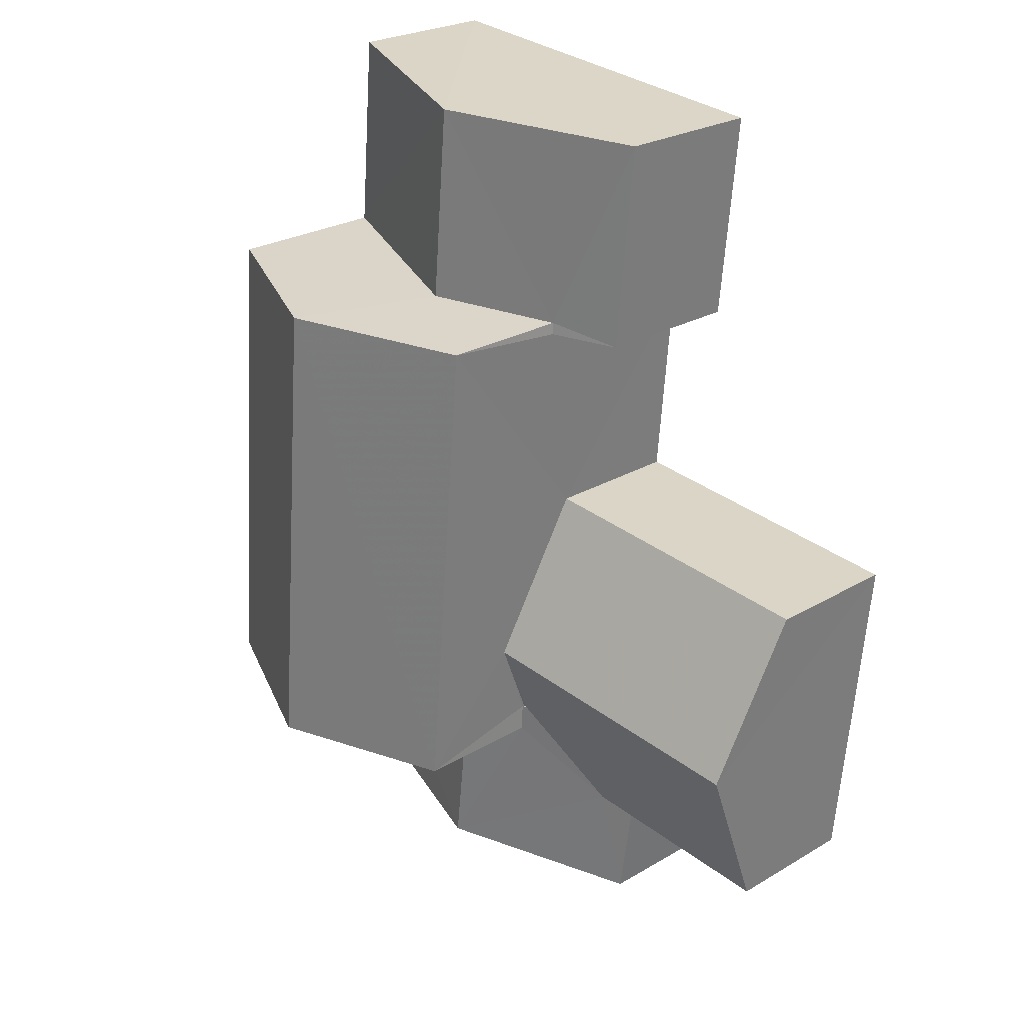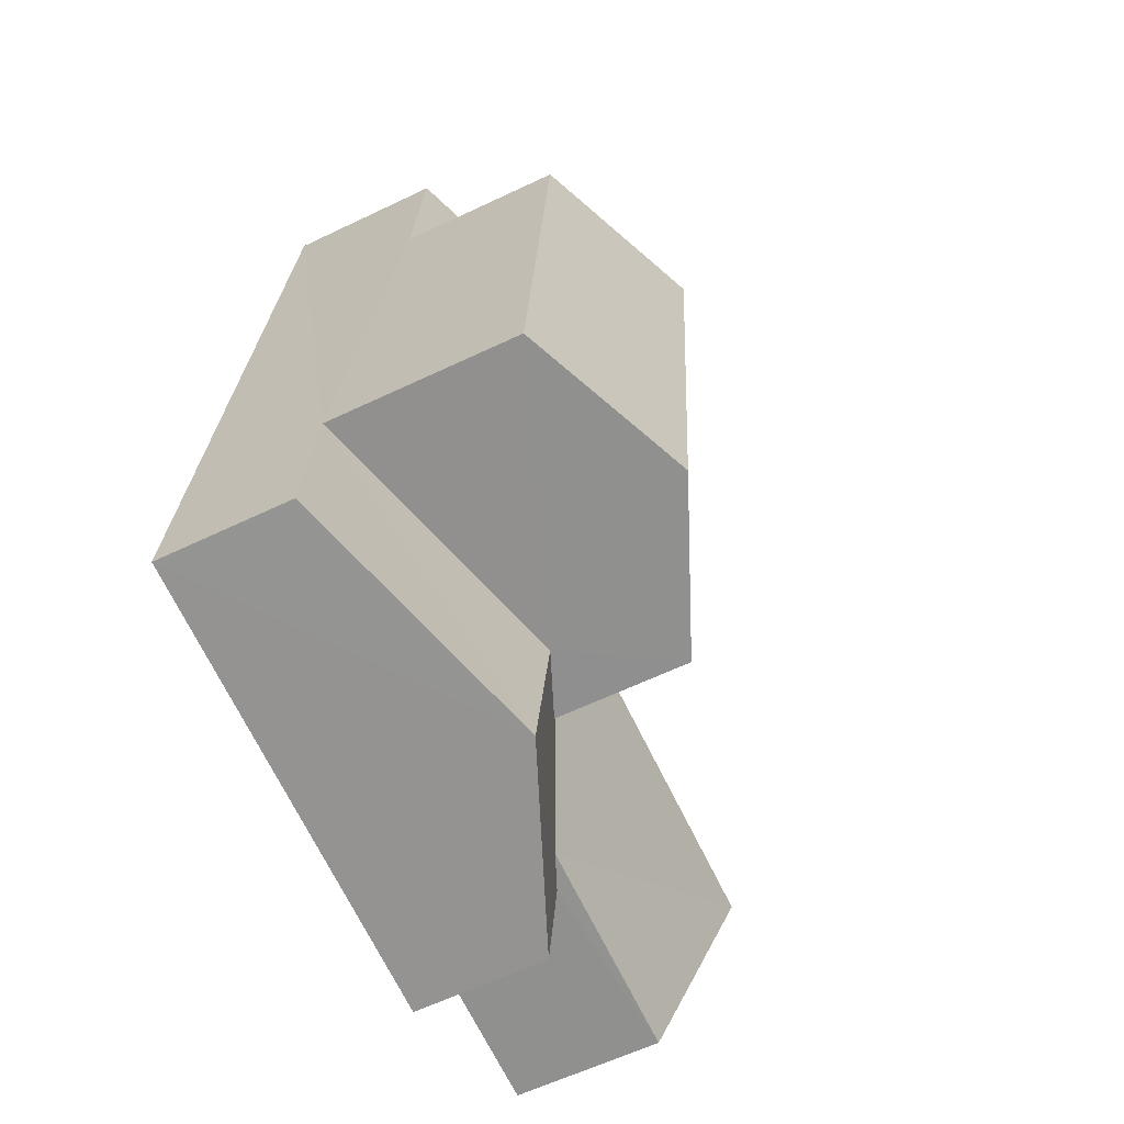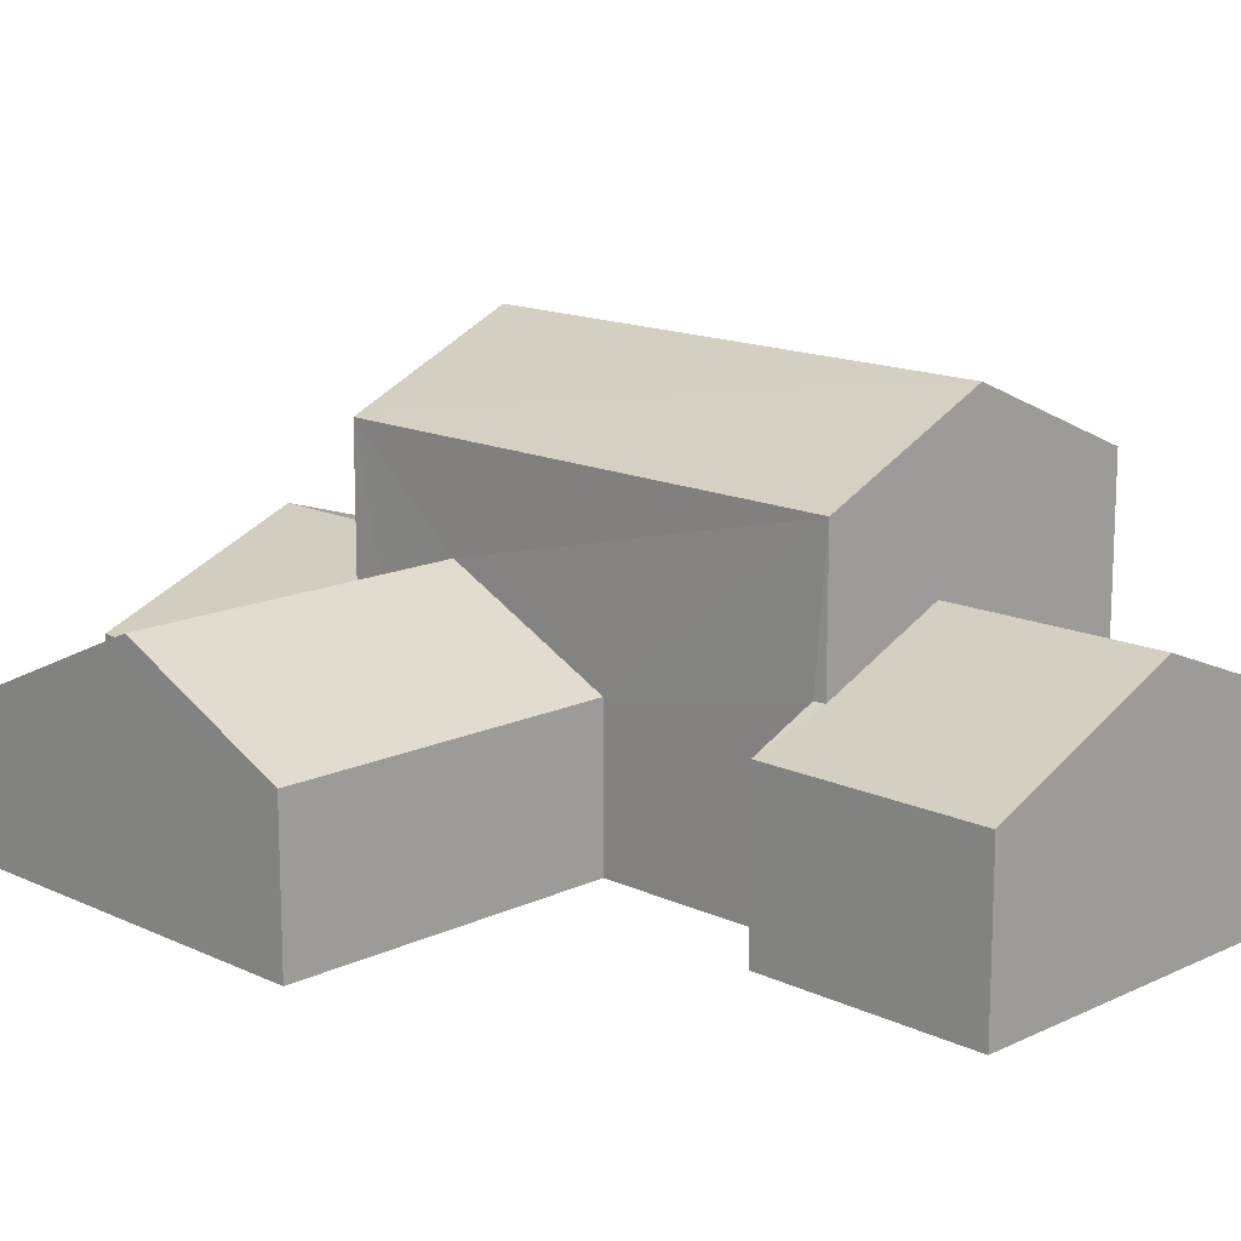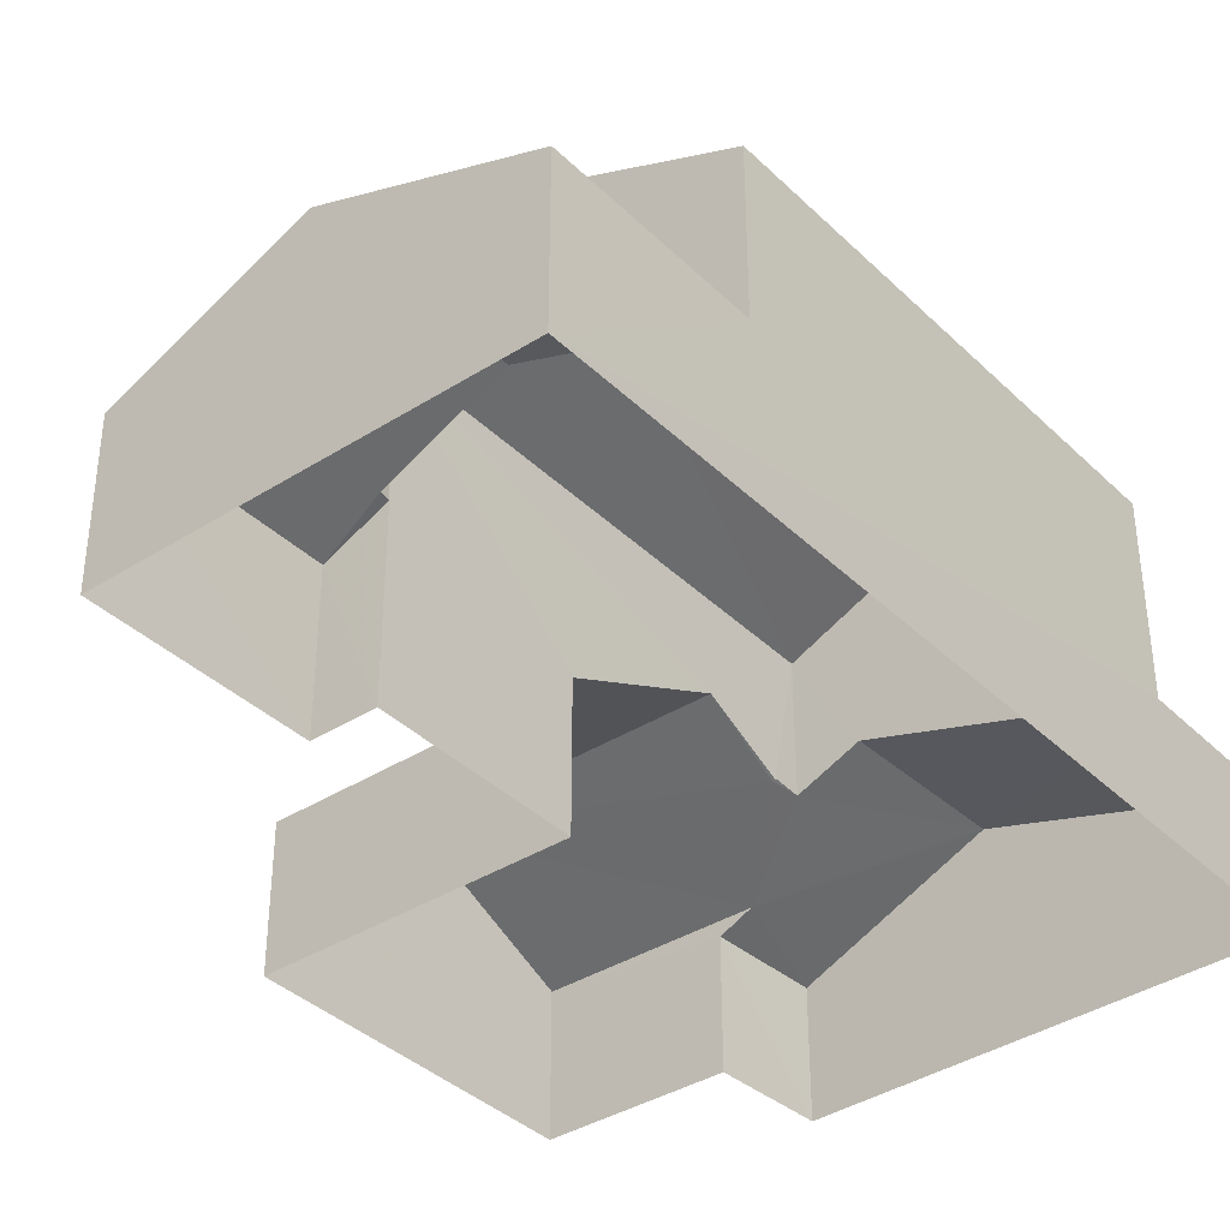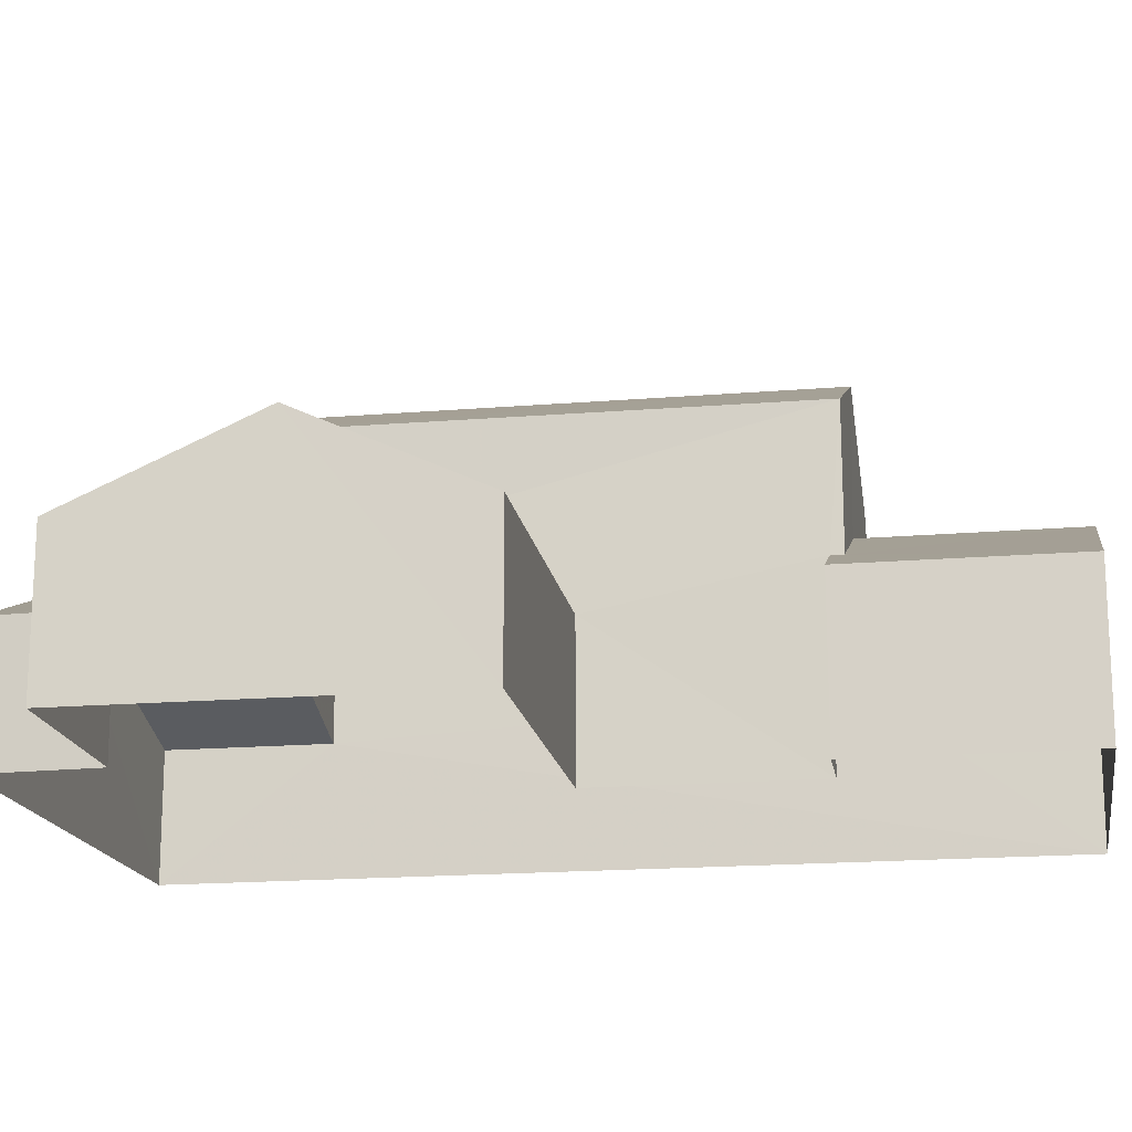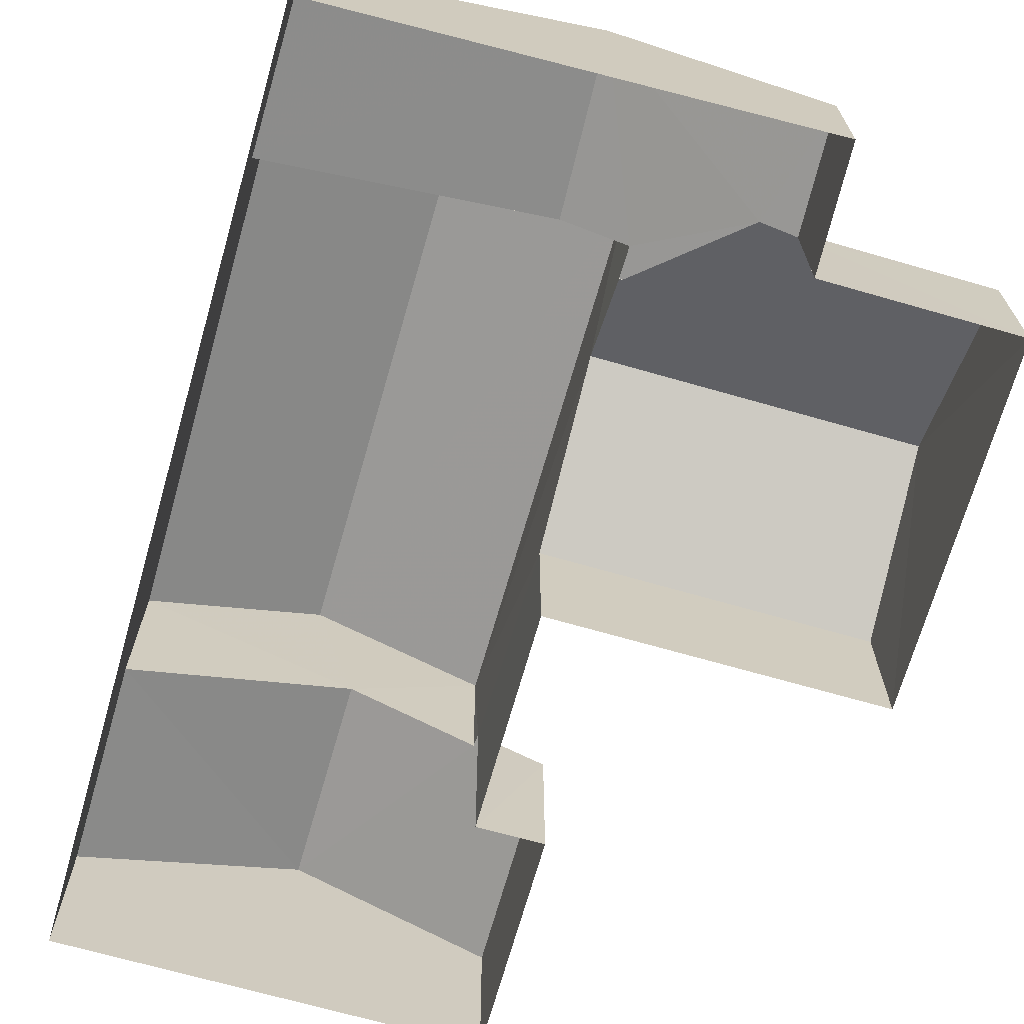
<metadata>
{"format":"obj","ext":"obj","renderer":"f3d","projection":"perspective","resolution":1024,"background":"white","views":[{"elev":25.3,"azim":46.4,"up":"+Y"},{"elev":-61.2,"azim":-64.3,"up":"+Y"},{"elev":14.9,"azim":129.8,"up":"+Z"},{"elev":-37.3,"azim":-145.8,"up":"+Z"},{"elev":-17.4,"azim":94.3,"up":"+Z"},{"elev":-69.2,"azim":-21.1,"up":"+Z"}]}
</metadata>
<code>
v -3.162e+05 4.056e+04 3.764
v -3.162e+05 4.056e+04 3.765
v -3.162e+05 4.056e+04 3.766
v -3.162e+05 4.057e+04 3.769
v -3.162e+05 4.057e+04 3.77
v -3.162e+05 4.057e+04 3.769
v -3.162e+05 4.057e+04 3.773
v -3.162e+05 4.056e+04 3.768
v -3.162e+05 4.056e+04 3.769
v -3.162e+05 4.056e+04 3.765
v -3.162e+05 4.056e+04 9.25
v -3.162e+05 4.057e+04 9.253
v -3.162e+05 4.057e+04 10.5
v -3.162e+05 4.056e+04 10.5
v -3.162e+05 4.056e+04 7.372
v -3.162e+05 4.056e+04 5.993
v -3.162e+05 4.056e+04 5.992
v -3.162e+05 4.056e+04 7.404
v -3.162e+05 4.057e+04 6.935
v -3.162e+05 4.057e+04 6.452
v -3.162e+05 4.057e+04 6.935
v -3.162e+05 4.057e+04 6.453
v -3.162e+05 4.057e+04 7.85
v -3.162e+05 4.057e+04 7.849
v -3.162e+05 4.056e+04 7.591
v -3.162e+05 4.056e+04 6.937
v -3.162e+05 4.056e+04 7.588
v -3.162e+05 4.056e+04 6.242
v -3.162e+05 4.056e+04 6.244
v -3.162e+05 4.056e+04 6.938
v -3.162e+05 4.056e+04 6.244
v -3.162e+05 4.056e+04 6.246
v -3.162e+05 4.057e+04 6.456
v -3.162e+05 4.057e+04 6.457
v -3.162e+05 4.056e+04 9.253
v -3.162e+05 4.057e+04 9.256
v -3.162e+05 4.056e+04 6.951
v -3.162e+05 4.056e+04 5.989
v -3.162e+05 4.056e+04 5.988
v -3.162e+05 4.056e+04 6.965
f 1 2 3
f 4 5 6
f 4 7 5
f 2 8 3
f 7 8 9
f 10 9 2
f 7 4 8
f 9 8 2
f 11 12 13
f 14 11 13
f 15 16 17
f 15 18 16
f 19 20 21
f 20 22 21
f 21 23 24
f 21 22 23
f 25 26 27
f 28 27 29
f 25 30 26
f 27 26 29
f 25 27 31
f 32 25 31
f 33 23 34
f 33 24 23
f 13 35 14
f 13 36 35
f 29 26 37
f 38 29 39
f 26 40 37
f 39 29 15
f 15 37 18
f 29 37 15
f 12 21 24
f 12 24 13
f 24 36 13
f 24 33 36
f 20 19 4
f 6 20 4
f 38 39 10
f 2 38 10
f 16 35 33
f 17 16 9
f 35 36 33
f 9 16 7
f 7 33 34
f 16 33 7
f 35 16 18
f 35 18 14
f 18 11 14
f 18 37 11
f 38 1 28
f 28 29 38
f 2 1 38
f 21 12 19
f 4 19 32
f 8 4 32
f 25 12 11
f 40 11 37
f 40 30 25
f 32 12 25
f 19 12 32
f 40 25 11
f 26 30 40
f 32 31 3
f 8 32 3
f 22 6 5
f 22 20 6
f 22 5 23
f 5 7 23
f 7 34 23
f 28 1 27
f 1 3 27
f 3 31 27
f 17 9 15
f 9 10 15
f 10 39 15

</code>
